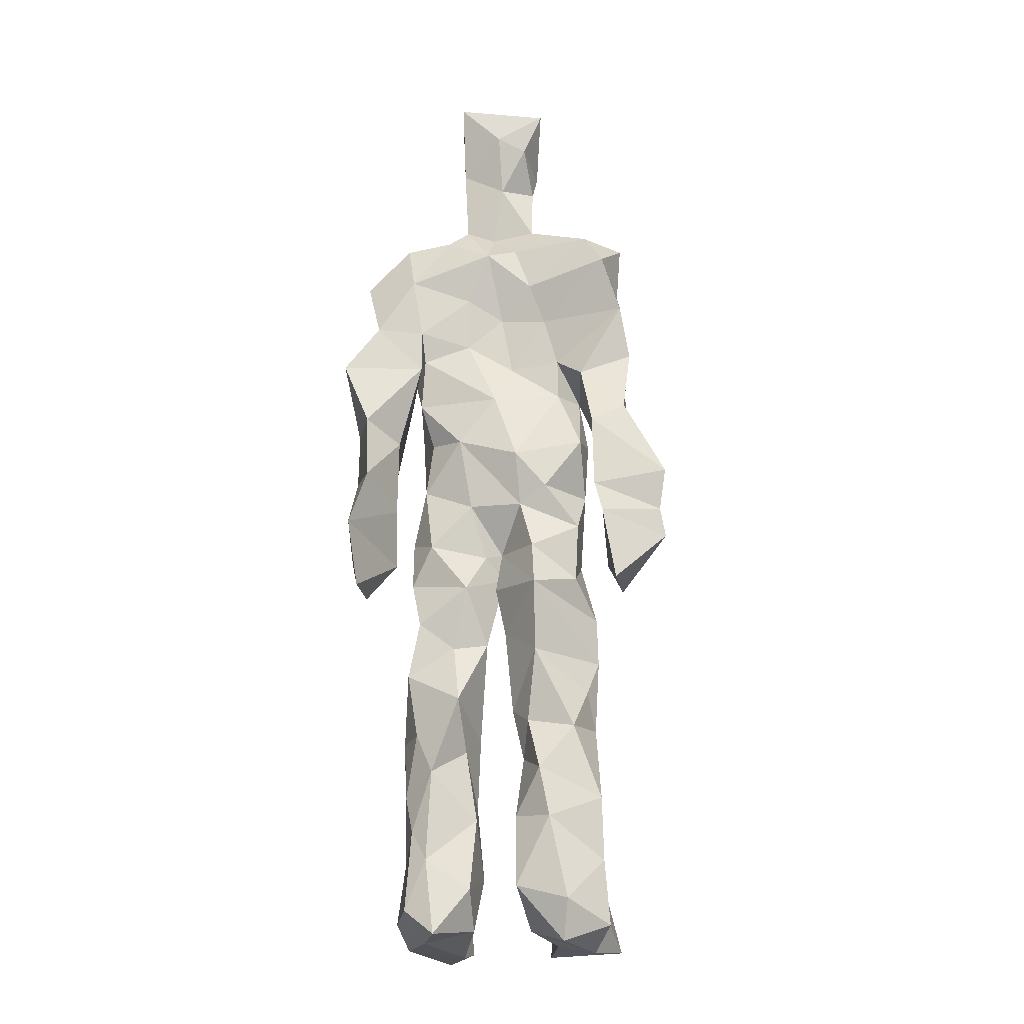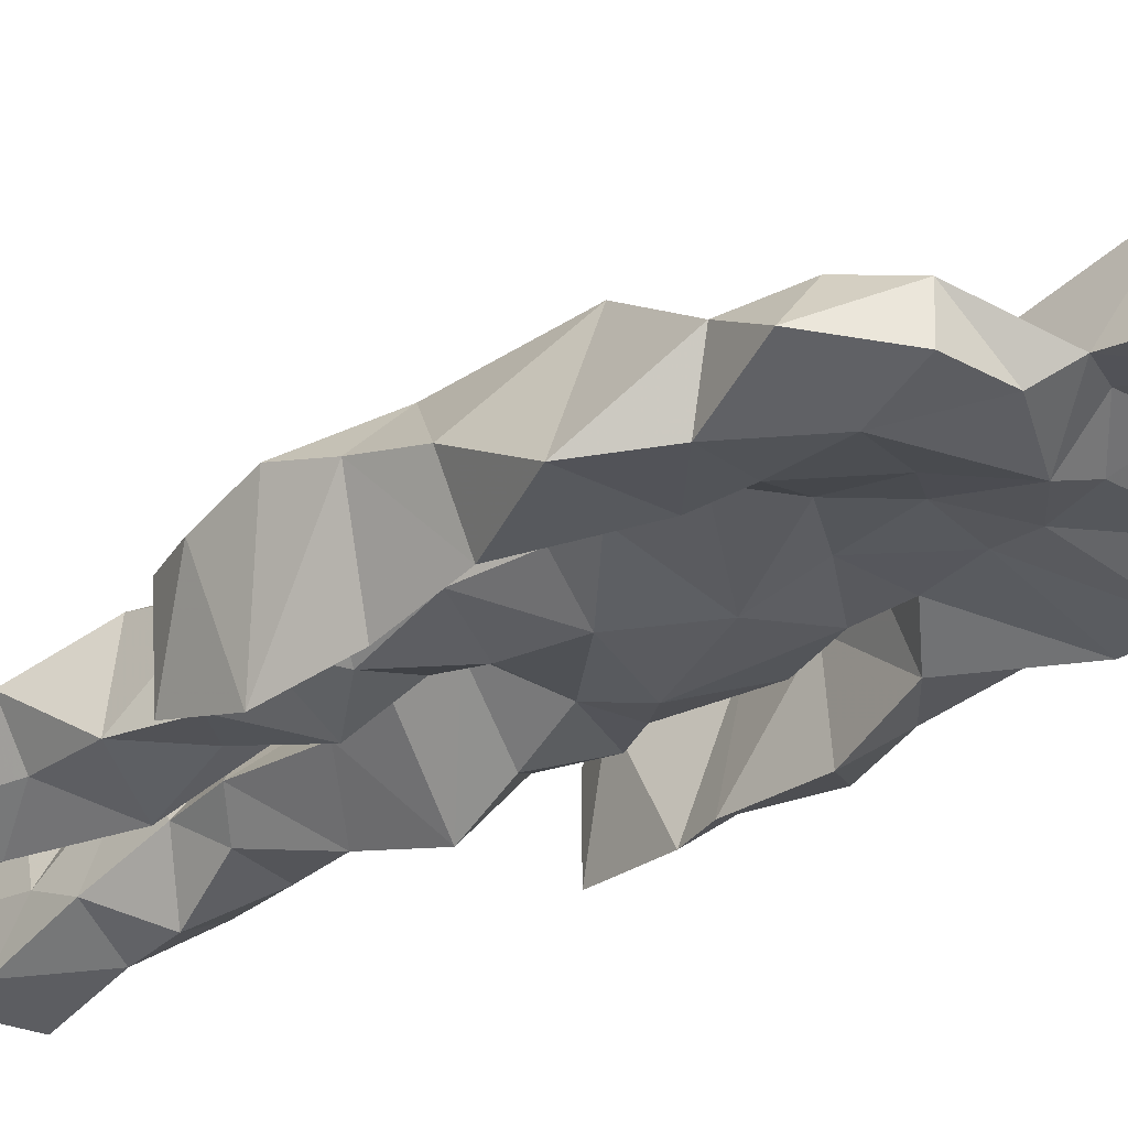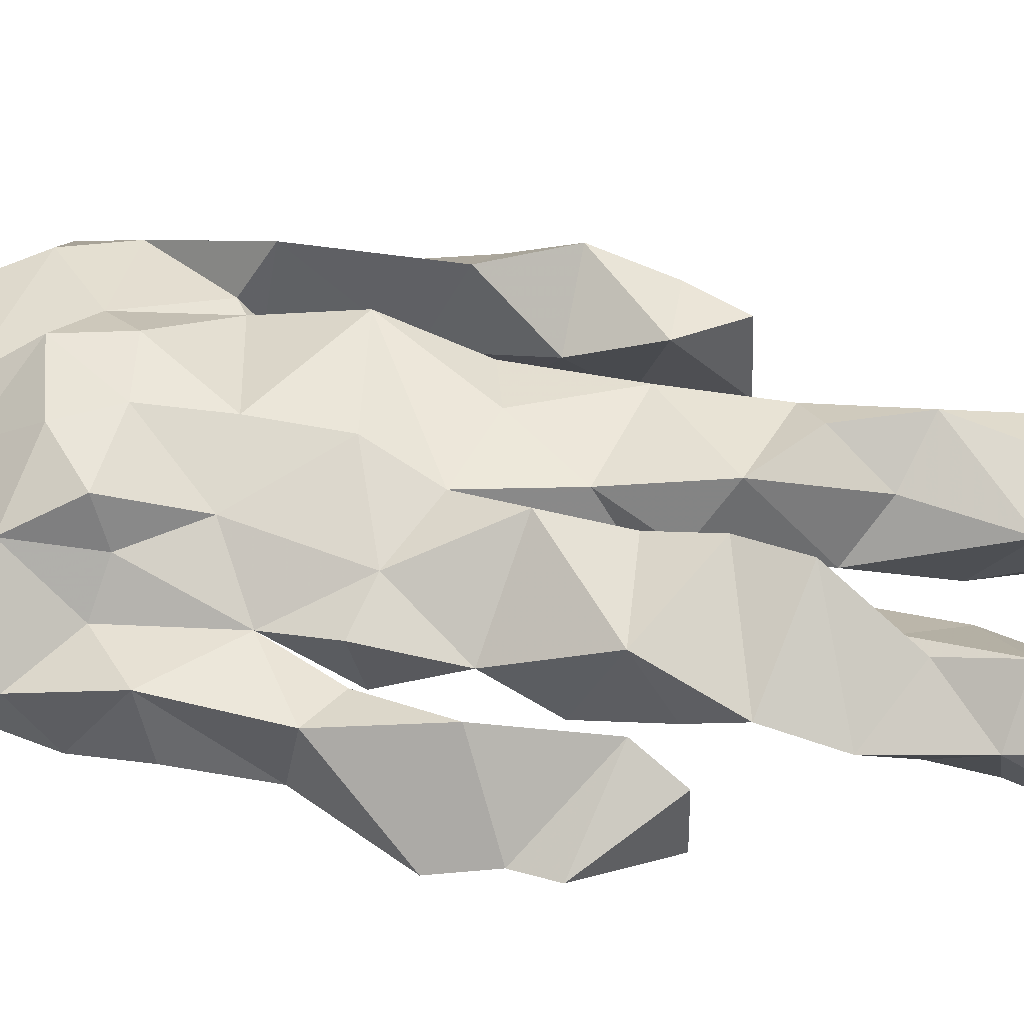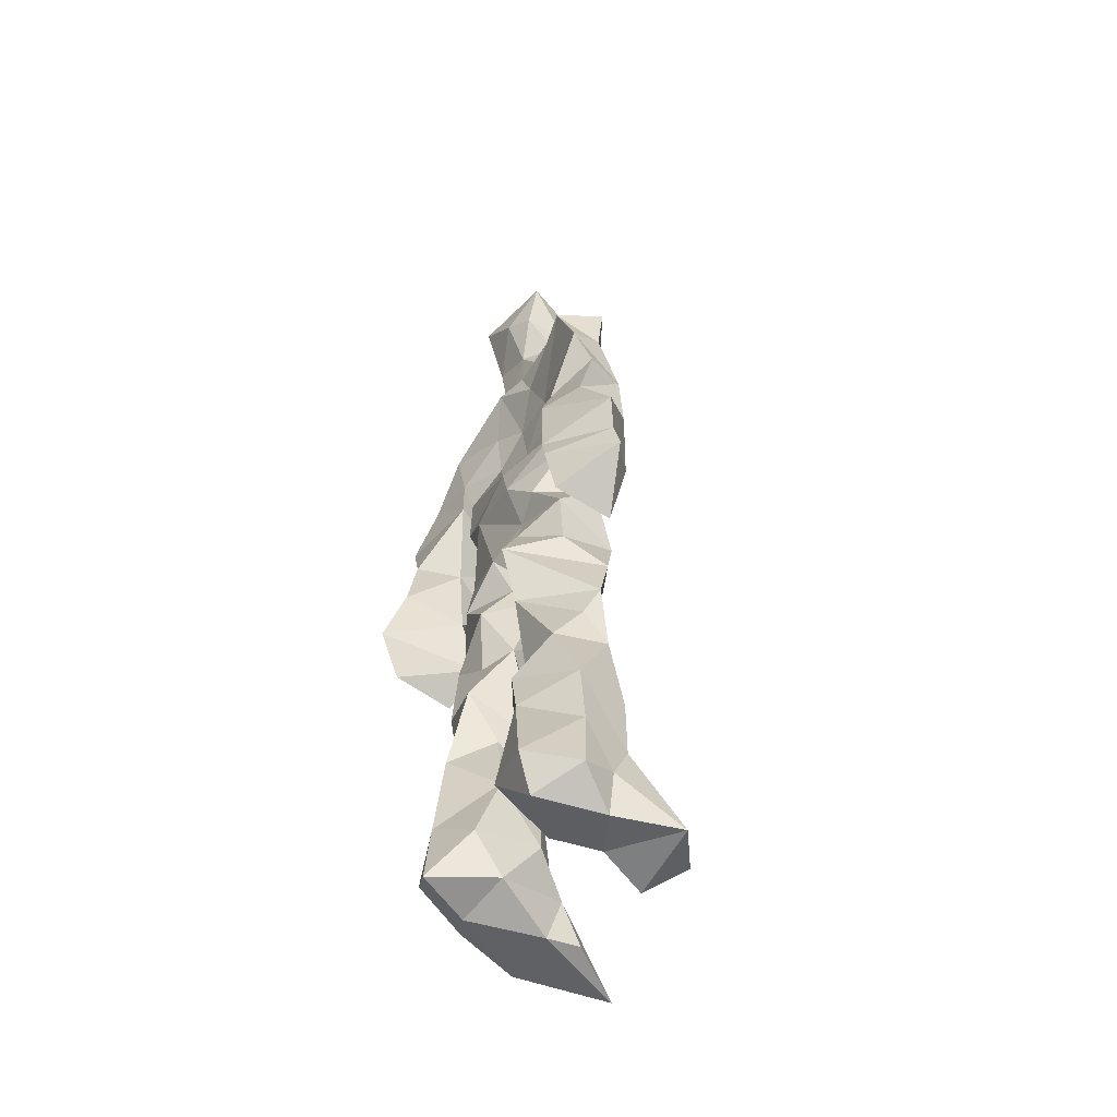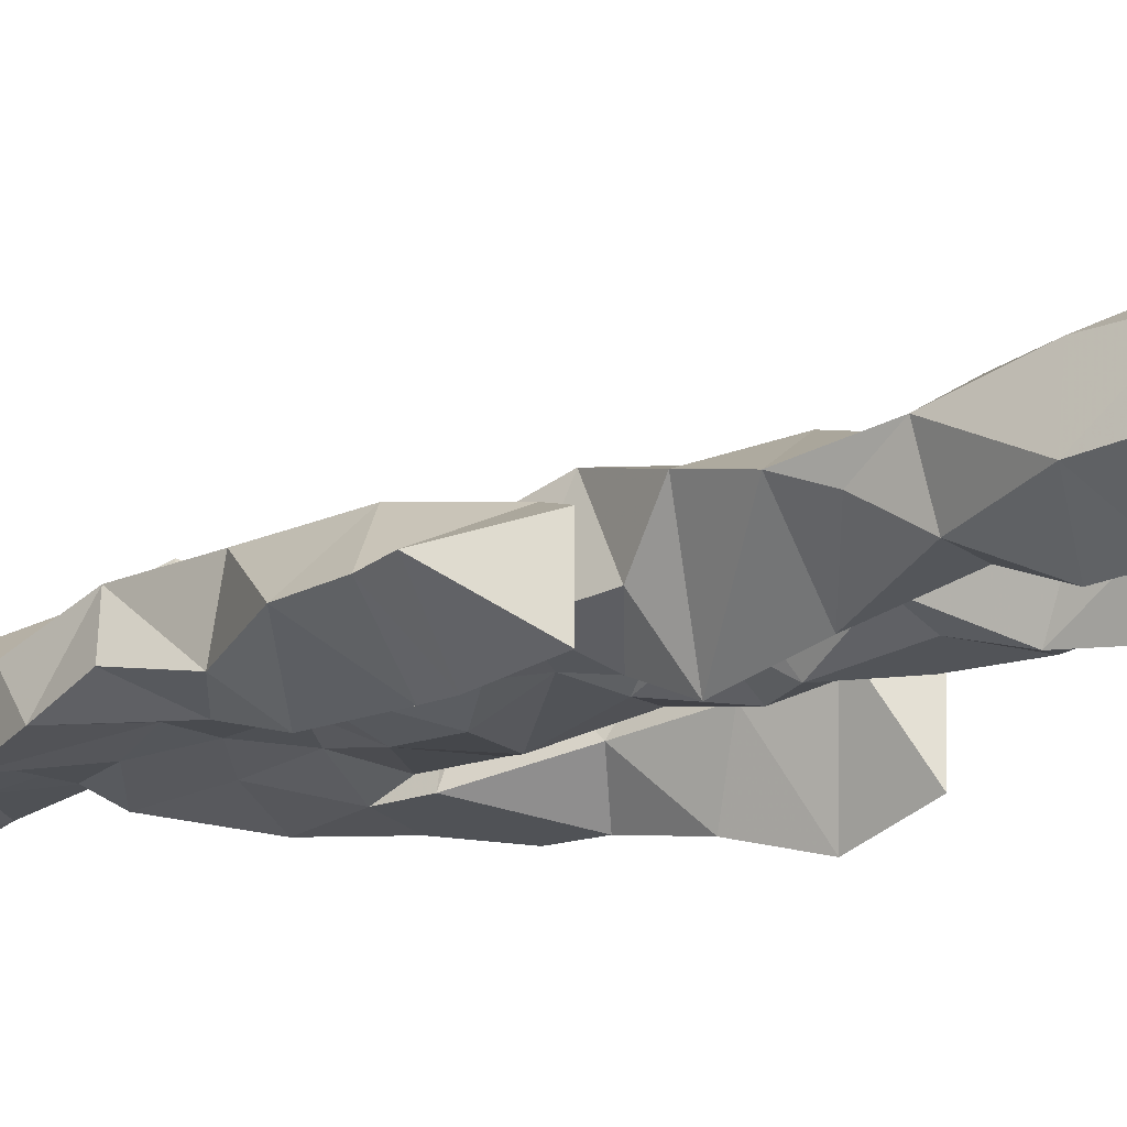
<metadata>
{"format":"obj","ext":"obj","renderer":"f3d","projection":"perspective","resolution":1024,"background":"white","views":[{"elev":-20.0,"azim":-168.3,"up":"+Y"},{"elev":-27.4,"azim":133.9,"up":"+Z"},{"elev":58.5,"azim":-80.2,"up":"+Z"},{"elev":-56.0,"azim":-123.3,"up":"+Y"},{"elev":-16.7,"azim":-50.6,"up":"+Z"}]}
</metadata>
<code>
v 0.4763 0.2338 0.4744
v 0.5746 0.3671 0.4503
v 0.4747 0.4856 0.4507
v 0.5058 0.7897 0.4674
v 0.3694 0.6842 0.4397
v 0.3781 0.3965 0.4808
v 0.5568 0.2177 0.4339
v 0.5856 0.315 0.4517
v 0.5911 0.7761 0.484
v 0.519 0.3949 0.5209
v 0.4176 0.4591 0.4549
v 0.4073 0.3737 0.4978
v 0.4663 0.8467 0.48
v 0.4904 0.7126 0.5282
v 0.5099 0.4633 0.5089
v 0.6006 0.06384 0.5303
v 0.607 0.6286 0.5279
v 0.3734 0.7674 0.4778
v 0.4474 0.2548 0.521
v 0.4604 0.4382 0.4381
v 0.5595 0.1341 0.4272
v 0.6217 0.5161 0.4132
v 0.4099 0.2629 0.4973
v 0.4643 0.8719 0.494
v 0.5347 0.864 0.4569
v 0.5232 0.07318 0.472
v 0.576 0.6375 0.4429
v 0.3997 0.1918 0.4619
v 0.5211 0.125 0.5053
v 0.4044 0.327 0.4873
v 0.5777 0.599 0.4537
v 0.5335 0.5517 0.4385
v 0.5759 0.3769 0.5021
v 0.4142 0.5595 0.5034
v 0.4365 0.6009 0.4584
v 0.5245 0.762 0.5003
v 0.5772 0.2572 0.4554
v 0.4757 0.5334 0.4336
v 0.3969 0.5587 0.4214
v 0.4115 0.1355 0.5132
v 0.4138 0.2964 0.4754
v 0.5109 0.3468 0.468
v 0.4964 0.7906 0.5059
v 0.598 0.256 0.4902
v 0.4948 0.8439 0.4586
v 0.3853 0.7371 0.4302
v 0.4162 0.5005 0.4926
v 0.5888 0.5803 0.5098
v 0.4473 0.1453 0.5222
v 0.451 0.9209 0.447
v 0.5847 0.7338 0.4387
v 0.5441 0.0556 0.5255
v 0.5744 0.6492 0.453
v 0.5457 0.5104 0.5082
v 0.5287 0.1941 0.5091
v 0.4129 0.05383 0.4951
v 0.5866 0.1969 0.4558
v 0.462 0.1921 0.524
v 0.4048 0.09403 0.4944
v 0.377 0.6497 0.4964
v 0.3974 0.05979 0.5546
v 0.4989 0.4425 0.4796
v 0.4235 0.2597 0.4518
v 0.4915 0.4378 0.5072
v 0.4374 0.6394 0.4591
v 0.4212 0.4073 0.4606
v 0.5997 0.08215 0.4807
v 0.4412 0.6725 0.5044
v 0.4931 0.3574 0.4686
v 0.4728 0.9099 0.5359
v 0.5123 0.4363 0.466
v 0.4786 0.3562 0.5283
v 0.4751 0.1366 0.4697
v 0.6298 0.7011 0.48
v 0.5889 0.4574 0.4776
v 0.4354 0.7247 0.5125
v 0.455 0.3951 0.419
v 0.371 0.5722 0.4959
v 0.3322 0.4457 0.4618
v 0.6015 0.0771 0.5326
v 0.6103 0.7398 0.4914
v 0.4323 0.05877 0.4383
v 0.3874 0.4618 0.4188
v 0.5685 0.7044 0.5068
v 0.5987 0.1349 0.5185
v 0.5238 0.2584 0.4991
v 0.492 0.5268 0.5176
v 0.449 0.55 0.51
v 0.453 0.2173 0.4317
v 0.4125 0.1957 0.5133
v 0.4655 0.6288 0.5101
v 0.5326 0.9322 0.4356
v 0.479 0.7646 0.4486
v 0.3682 0.5799 0.4447
v 0.5757 0.6775 0.4427
v 0.5032 0.4037 0.4712
v 0.5109 0.5715 0.5236
v 0.377 0.7121 0.474
v 0.435 0.0697 0.5842
v 0.4965 0.8644 0.531
v 0.481 0.4859 0.5308
v 0.363 0.6377 0.456
v 0.5324 0.2878 0.4372
v 0.485 0.6352 0.4609
v 0.4295 0.1061 0.5652
v 0.4261 0.09514 0.4233
v 0.53 0.6643 0.4586
v 0.4637 0.7761 0.4758
v 0.5344 0.9327 0.4783
v 0.5412 0.9064 0.4786
v 0.4482 0.5015 0.4444
v 0.4541 0.6835 0.532
v 0.6543 0.642 0.4335
v 0.5492 0.06534 0.417
v 0.4148 0.5505 0.4601
v 0.5666 0.5579 0.4623
v 0.5411 0.3415 0.4547
v 0.5689 0.06261 0.4649
v 0.576 0.1621 0.4394
v 0.5054 0.7586 0.4397
v 0.4005 0.5557 0.4852
v 0.621 0.6842 0.4387
v 0.4437 0.1714 0.4307
v 0.4679 0.267 0.4533
v 0.4692 0.8839 0.4491
v 0.5202 0.8388 0.5224
v 0.4572 0.3323 0.4353
v 0.5499 0.7822 0.4507
v 0.4248 0.4334 0.515
v 0.5419 0.06154 0.5557
v 0.4977 0.4177 0.486
v 0.4946 0.896 0.4392
v 0.5565 0.3619 0.5181
v 0.541 0.7248 0.5227
v 0.6378 0.7402 0.458
v 0.4869 0.2813 0.4754
v 0.5983 0.1976 0.4996
v 0.5871 0.641 0.4919
v 0.6354 0.4613 0.3985
v 0.3299 0.5108 0.452
v 0.5281 0.7135 0.4515
v 0.651 0.5294 0.48
v 0.5265 0.3993 0.4421
v 0.5796 0.08845 0.4302
v 0.6577 0.4902 0.4894
v 0.4753 0.1088 0.433
v 0.4333 0.1594 0.5287
v 0.5485 0.1265 0.532
v 0.6376 0.4047 0.4773
v 0.5773 0.05835 0.6084
v 0.4672 0.05788 0.5608
v 0.6198 0.5382 0.513
v 0.6267 0.5787 0.4243
v 0.6528 0.4414 0.4765
v 0.4651 0.7947 0.4671
v 0.4986 0.5969 0.442
v 0.3825 0.5001 0.5037
v 0.4954 0.6919 0.4609
v 0.4204 0.603 0.4895
v 0.5148 0.9136 0.5228
v 0.3368 0.473 0.4584
v 0.4797 0.176 0.4533
v 0.3987 0.1342 0.4654
v 0.5955 0.6472 0.4931
v 0.4483 0.3002 0.5077
v 0.3763 0.3952 0.4232
v 0.464 0.7237 0.4494
v 0.4702 0.07271 0.4789
v 0.4596 0.3159 0.5036
v 0.5241 0.4859 0.4506
v 0.4059 0.7714 0.4477
v 0.5641 0.2493 0.5074
v 0.5738 0.3118 0.5168
v 0.5199 0.1753 0.4652
v 0.4934 0.8352 0.5237
v 0.5143 0.6272 0.5203
v 0.5856 0.4099 0.462
v 0.59 0.1336 0.4716
v 0.5814 0.5198 0.4935
v 0.3938 0.4276 0.492
v 0.6052 0.4922 0.4669
v 0.6303 0.4013 0.4164
v 0.3953 0.4909 0.4212
v 0.4516 0.06299 0.5161
v 0.5417 0.1006 0.5381
v 0.5937 0.7775 0.4516
v 0.536 0.3254 0.4987
v 0.6097 0.4411 0.4885
v 0.5212 0.1085 0.444
v 0.4151 0.6797 0.4822
v 0.5788 0.1873 0.516
v 0.647 0.5757 0.4696
v 0.5752 0.4449 0.5015
v 0.602 0.5626 0.4595
v 0.5729 0.5067 0.4597
v 0.4558 0.1047 0.5253
v 0.4842 0.9404 0.4968
v 0.5487 0.6815 0.5248
v 0.4867 0.3965 0.5243
v 0.4698 0.9194 0.5048
v 0.5632 0.4455 0.4476
v 0.3932 0.07432 0.4608
v 0.488 0.9355 0.5183
v 0.4102 0.6173 0.4395
v 0.5066 0.6769 0.5291
v 0.531 0.2414 0.4682
v 0.5334 0.8008 0.4661
v 0.4507 0.6862 0.4581
v 0.4918 0.7537 0.4965
f 23 165 30
f 135 74 122
f 174 29 55
f 6 166 180
f 97 87 48
f 108 43 155
f 32 116 195
f 151 61 184
f 128 51 120
f 27 95 122
f 119 144 21
f 133 187 173
f 49 196 73
f 156 53 31
f 101 88 47
f 48 176 97
f 31 48 116
f 112 205 14
f 1 19 58
f 97 91 88
f 153 22 194
f 59 61 40
f 64 129 199
f 69 169 136
f 128 120 207
f 17 194 152
f 17 113 74
f 190 159 68
f 90 23 28
f 180 166 83
f 81 84 74
f 80 148 150
f 179 75 195
f 160 109 203
f 11 129 47
f 127 136 124
f 107 95 53
f 99 151 105
f 191 172 55
f 25 207 45
f 149 182 154
f 35 115 159
f 94 78 60
f 118 52 26
f 68 159 91
f 22 142 139
f 14 205 134
f 38 32 3
f 53 156 107
f 100 160 70
f 208 46 167
f 201 170 195
f 110 126 25
f 173 8 33
f 39 121 183
f 85 67 178
f 39 183 140
f 3 170 62
f 39 204 121
f 131 10 15
f 117 8 103
f 142 22 153
f 181 188 145
f 169 165 19
f 140 161 157
f 155 13 45
f 99 105 61
f 195 116 179
f 57 178 119
f 177 193 33
f 83 79 161
f 160 203 70
f 97 88 87
f 118 67 16
f 171 93 167
f 12 77 30
f 178 67 144
f 62 71 131
f 62 20 3
f 166 79 83
f 208 104 65
f 39 94 204
f 207 120 4
f 21 7 119
f 171 46 18
f 47 88 34
f 94 140 78
f 44 57 37
f 147 90 40
f 121 159 78
f 93 4 120
f 134 84 36
f 43 175 13
f 119 7 57
f 11 66 129
f 55 29 148
f 189 21 114
f 12 30 72
f 125 50 132
f 20 66 11
f 54 48 87
f 89 124 1
f 155 45 4
f 195 75 201
f 109 92 197
f 137 85 57
f 105 151 196
f 120 158 167
f 155 43 13
f 44 8 173
f 145 152 181
f 205 176 198
f 26 114 118
f 154 182 139
f 66 77 12
f 187 10 42
f 203 197 70
f 26 185 29
f 96 69 77
f 186 128 9
f 70 200 24
f 1 124 136
f 175 100 70
f 152 192 17
f 80 16 85
f 200 50 24
f 56 184 61
f 161 79 180
f 89 1 162
f 37 57 7
f 81 135 9
f 131 42 10
f 47 129 101
f 80 85 148
f 46 5 98
f 49 73 58
f 8 37 103
f 46 98 18
f 201 177 143
f 202 59 163
f 163 59 40
f 69 96 72
f 78 140 157
f 17 74 164
f 162 146 123
f 185 150 148
f 181 152 194
f 197 200 70
f 169 72 165
f 158 107 104
f 111 3 11
f 187 42 86
f 68 76 190
f 53 164 31
f 69 136 127
f 152 145 142
f 23 63 28
f 163 40 28
f 29 174 189
f 116 32 31
f 190 98 60
f 98 76 18
f 24 125 13
f 25 92 110
f 58 162 1
f 49 58 147
f 66 20 77
f 197 203 109
f 166 6 79
f 142 145 139
f 43 36 126
f 132 50 92
f 74 113 122
f 204 65 159
f 83 183 157
f 175 43 126
f 4 45 207
f 65 204 5
f 141 158 120
f 10 187 133
f 159 88 91
f 174 21 189
f 108 18 76
f 209 76 14
f 94 102 204
f 106 82 202
f 193 10 33
f 105 147 40
f 194 22 181
f 200 197 50
f 3 32 170
f 196 147 105
f 62 15 87
f 147 58 90
f 83 157 180
f 68 91 112
f 160 100 126
f 180 79 6
f 89 162 123
f 137 57 44
f 101 62 87
f 75 179 193
f 155 93 171
f 36 84 81
f 134 209 14
f 199 12 72
f 41 63 23
f 109 160 110
f 82 146 168
f 192 142 153
f 114 144 118
f 46 171 167
f 16 150 52
f 61 151 99
f 38 111 115
f 135 81 74
f 121 204 159
f 73 146 162
f 55 172 86
f 136 169 19
f 73 162 58
f 45 132 25
f 164 27 17
f 112 91 205
f 35 104 156
f 77 62 96
f 170 32 195
f 176 205 91
f 201 71 170
f 117 2 8
f 51 128 186
f 13 175 24
f 16 67 85
f 143 131 71
f 28 40 90
f 29 189 26
f 32 38 156
f 59 56 61
f 138 31 164
f 159 190 60
f 133 173 33
f 167 158 208
f 186 9 135
f 62 101 64
f 152 142 192
f 164 74 84
f 103 86 42
f 121 78 157
f 132 92 25
f 23 30 41
f 13 125 45
f 4 93 155
f 188 181 139
f 169 69 72
f 202 163 106
f 62 170 71
f 89 28 63
f 202 56 59
f 107 141 95
f 189 114 26
f 137 44 191
f 7 21 174
f 46 208 5
f 104 107 156
f 139 182 188
f 64 101 129
f 207 36 9
f 154 145 188
f 43 209 36
f 146 82 106
f 157 183 121
f 123 28 89
f 172 44 173
f 151 184 196
f 63 124 89
f 24 175 70
f 106 163 123
f 54 193 179
f 122 113 27
f 165 72 30
f 138 176 48
f 168 146 73
f 95 51 122
f 35 159 65
f 138 84 198
f 136 19 1
f 84 138 164
f 64 96 62
f 22 139 181
f 172 173 86
f 77 69 127
f 35 156 38
f 55 148 191
f 177 75 193
f 15 10 193
f 65 104 35
f 185 26 52
f 106 123 146
f 93 120 167
f 12 199 129
f 165 23 19
f 88 101 87
f 190 76 98
f 209 108 76
f 117 42 143
f 102 94 60
f 183 161 140
f 48 54 179
f 207 9 128
f 154 139 145
f 90 58 19
f 171 18 155
f 31 138 48
f 105 40 61
f 133 33 10
f 209 134 36
f 164 95 27
f 30 77 127
f 179 116 48
f 193 54 15
f 29 185 148
f 68 112 76
f 100 175 126
f 115 111 47
f 149 154 188
f 47 111 11
f 197 92 50
f 9 36 81
f 192 113 17
f 184 56 168
f 37 8 44
f 156 31 32
f 16 52 118
f 130 52 150
f 201 75 177
f 97 176 91
f 3 111 38
f 120 51 141
f 55 206 174
f 17 27 194
f 2 33 8
f 108 155 18
f 83 161 183
f 143 71 201
f 39 140 94
f 53 95 164
f 30 127 41
f 172 191 44
f 66 12 129
f 168 73 196
f 37 7 103
f 207 25 126
f 113 153 27
f 177 33 2
f 62 131 15
f 174 206 7
f 113 192 153
f 95 141 51
f 122 51 135
f 143 177 2
f 20 62 77
f 20 11 3
f 34 88 159
f 117 103 42
f 34 159 115
f 28 123 163
f 206 86 103
f 102 5 204
f 60 78 159
f 207 126 36
f 206 103 7
f 150 185 130
f 15 54 87
f 148 85 191
f 173 187 86
f 52 130 185
f 119 178 144
f 49 147 196
f 178 57 85
f 144 114 21
f 158 141 107
f 124 63 127
f 196 184 168
f 35 38 115
f 202 82 56
f 2 117 143
f 138 198 176
f 110 160 126
f 132 45 125
f 209 43 108
f 131 143 42
f 208 158 104
f 188 182 149
f 80 150 16
f 186 135 51
f 199 96 64
f 5 60 98
f 41 127 63
f 72 96 199
f 125 24 50
f 90 19 23
f 67 118 144
f 112 14 76
f 109 110 92
f 168 56 82
f 84 134 198
f 206 55 86
f 205 198 134
f 102 60 5
f 137 191 85
f 194 27 153
f 161 180 157
f 47 34 115
f 65 5 208

</code>
